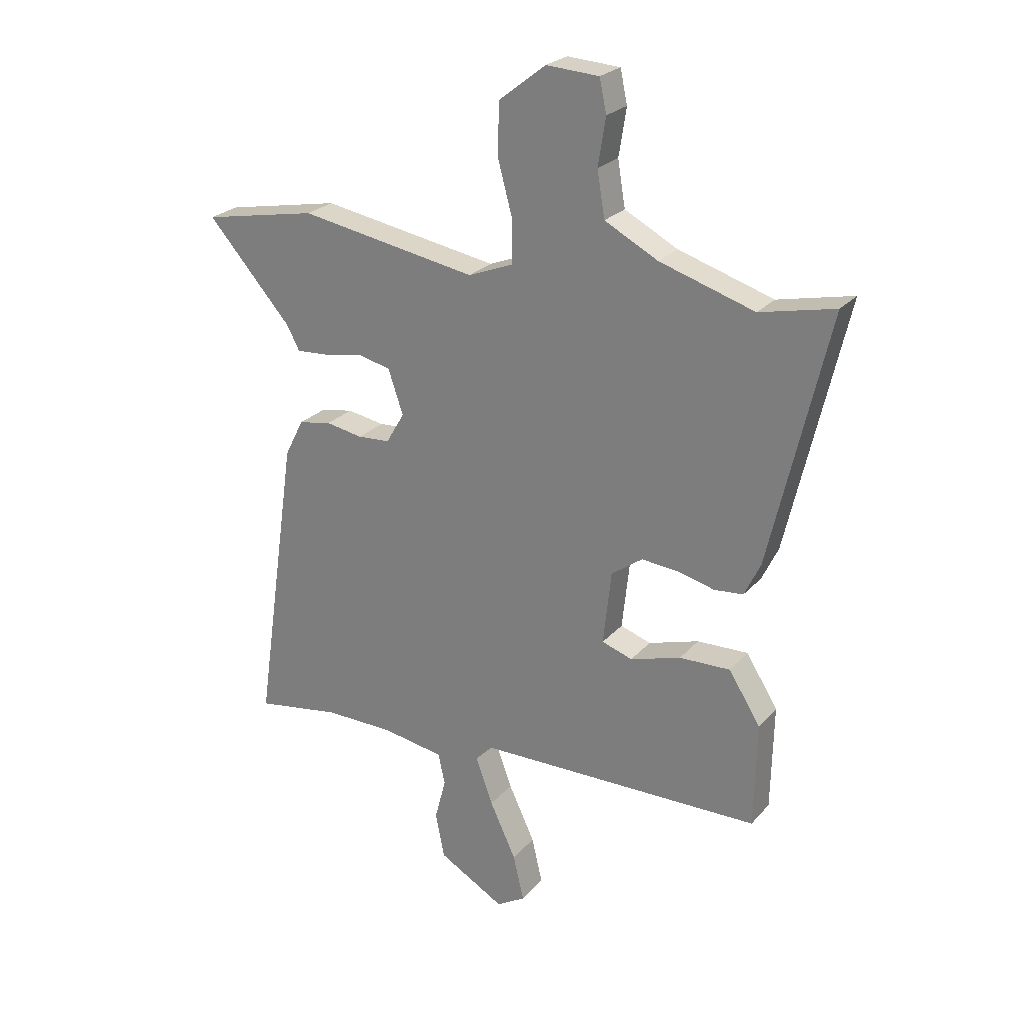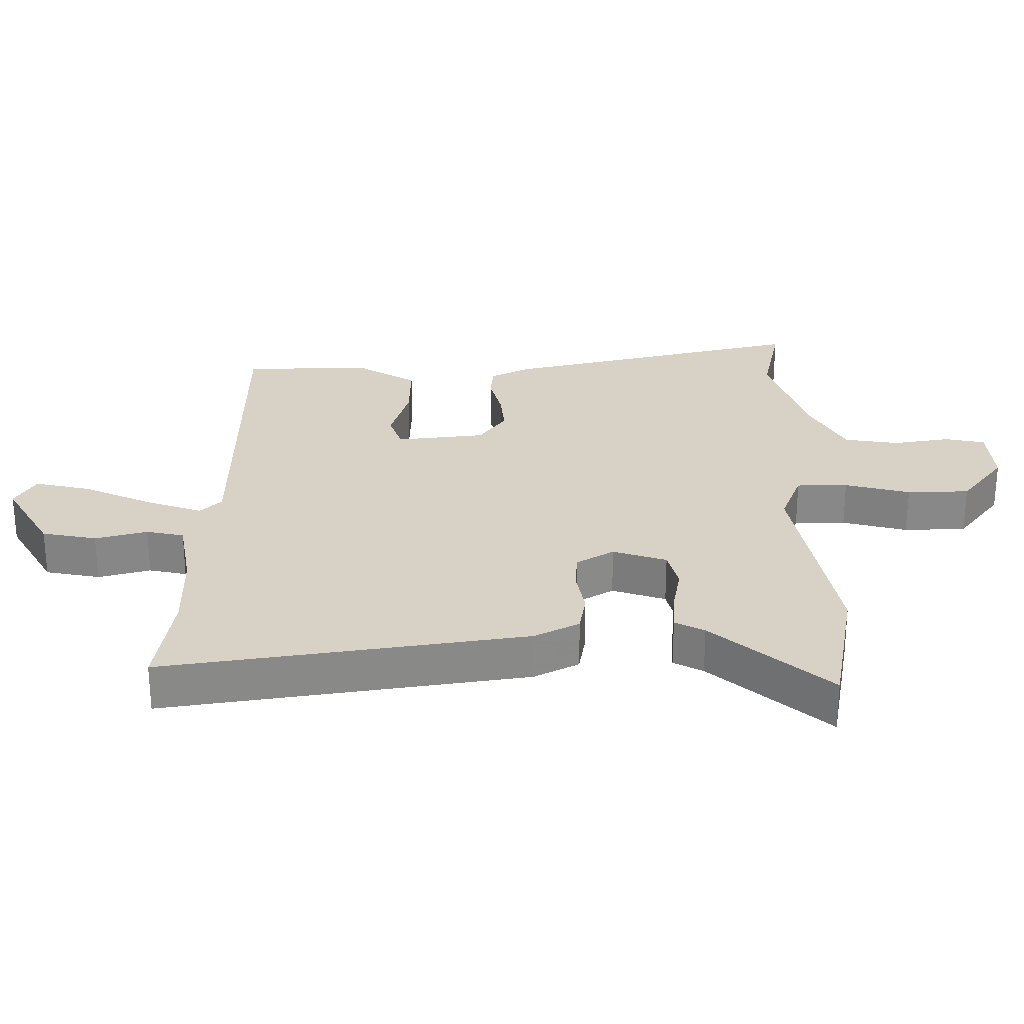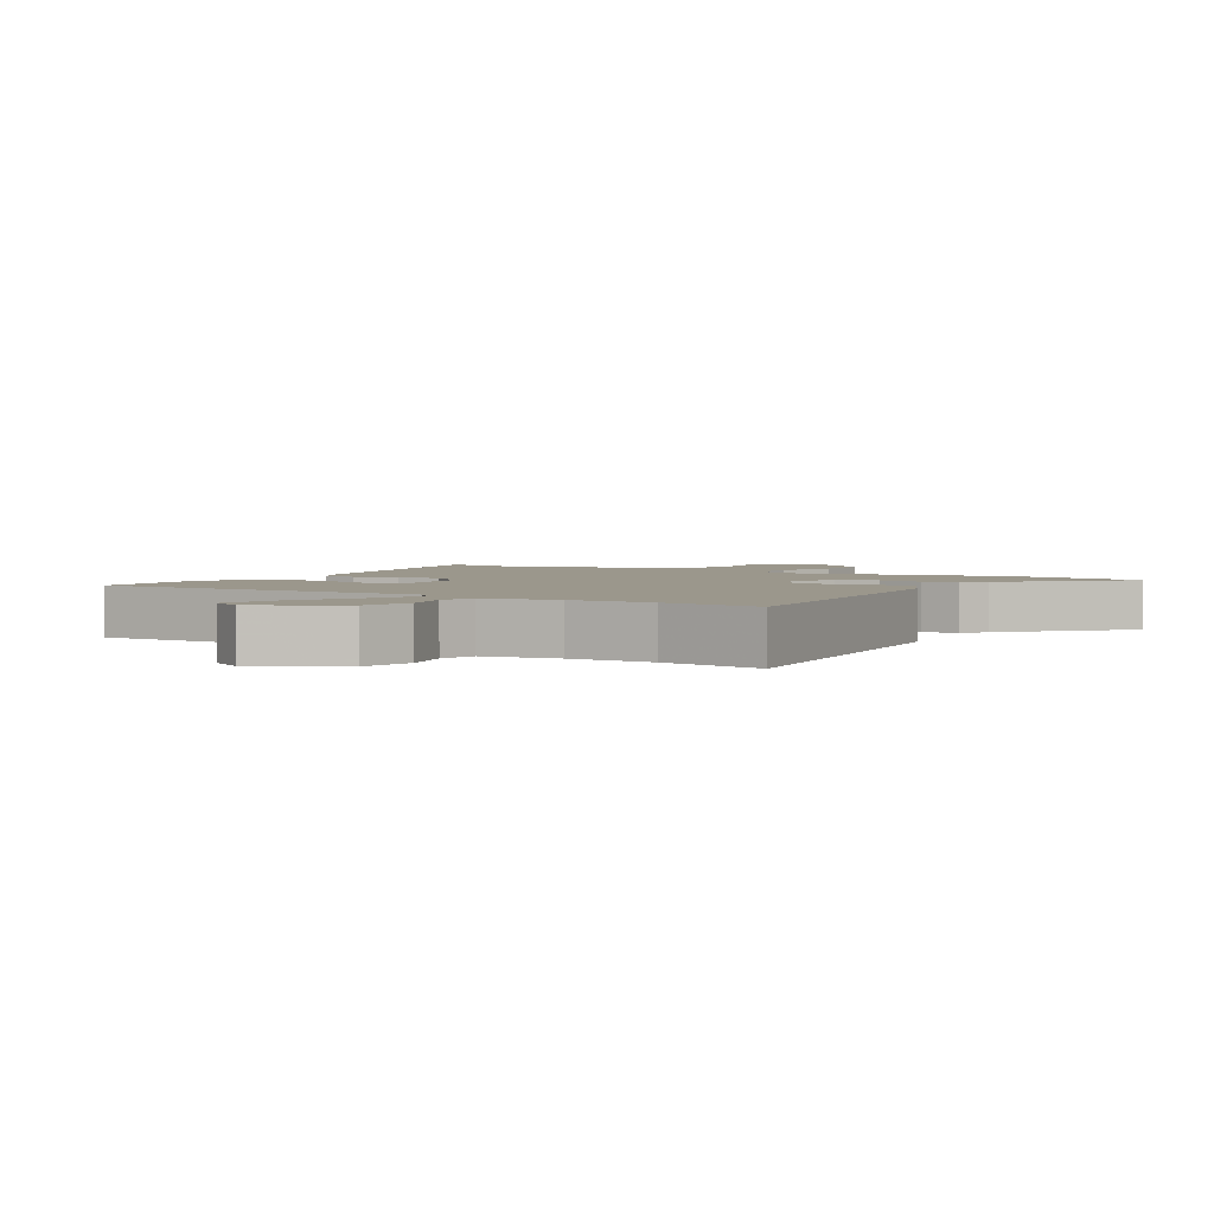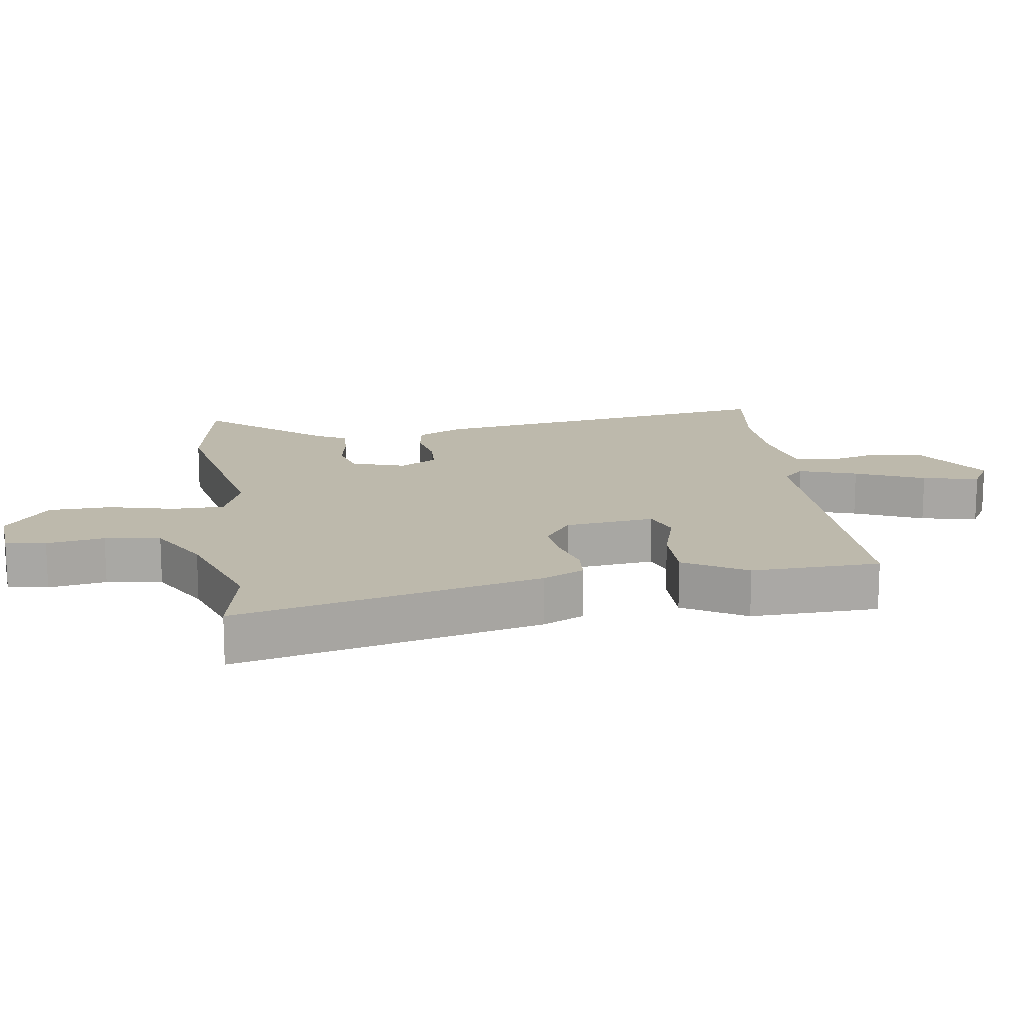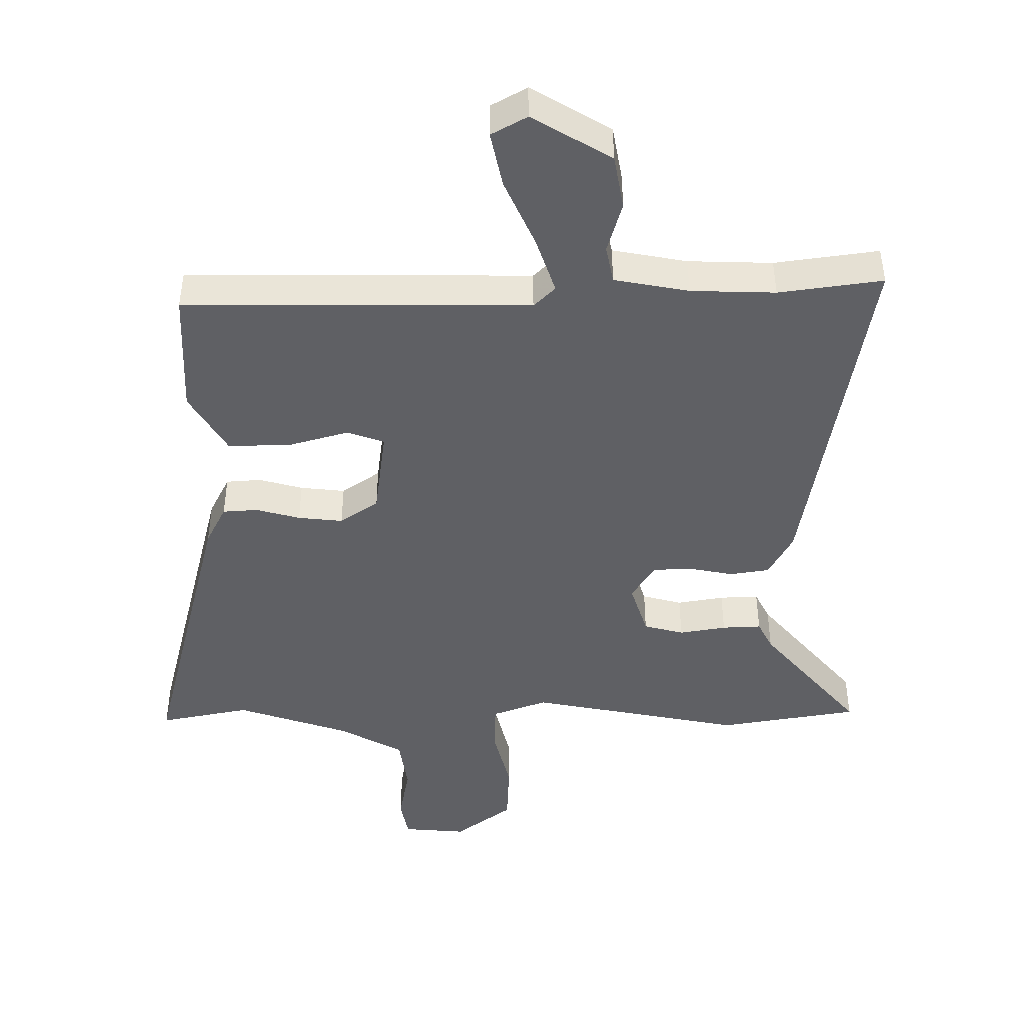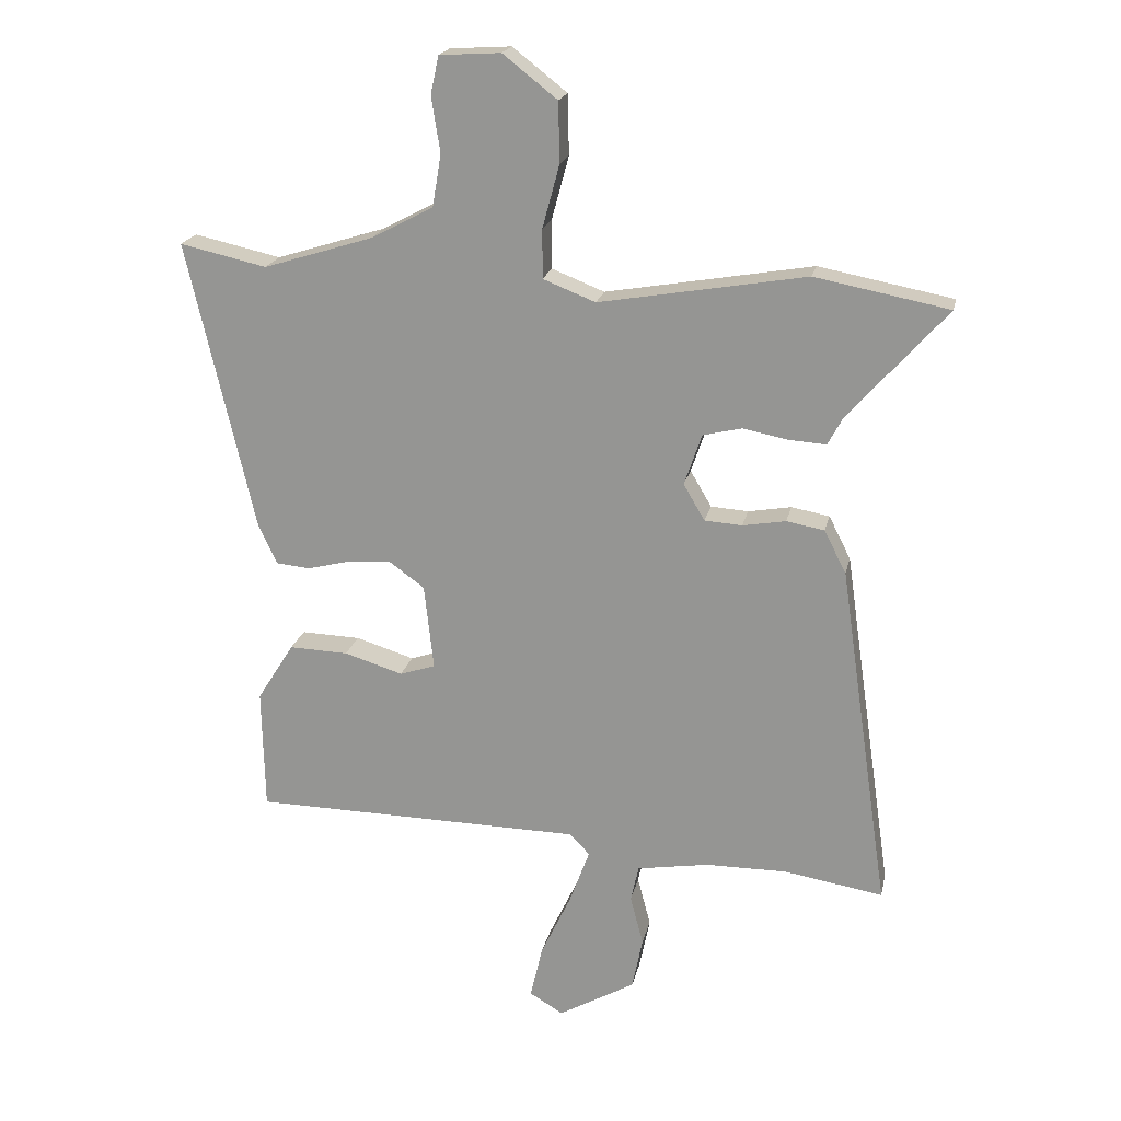
<metadata>
{"format":"obj","ext":"obj","renderer":"f3d","projection":"perspective","resolution":1024,"background":"white","views":[{"elev":24.7,"azim":30.7,"up":"+Z"},{"elev":27.4,"azim":-90.8,"up":"+Y"},{"elev":2.7,"azim":-148.0,"up":"+Y"},{"elev":15.0,"azim":80.6,"up":"+Y"},{"elev":-45.0,"azim":179.0,"up":"+Y"},{"elev":20.0,"azim":-168.1,"up":"+Z"}]}
</metadata>
<code>
v -0.609 0.07 0.479
v -0.395 0.07 0.52
v -0.064 0.07 0.463
v 0.02 0.07 0.496
v 0.02 0.07 0.575
v -0.007 0.07 0.675
v -0.005 0.07 0.771
v 0.082 0.07 0.839
v 0.18 0.07 0.833
v 0.193 0.07 0.772
v 0.179 0.07 0.684
v 0.193 0.07 0.6
v 0.292 0.07 0.548
v 0.468 0.07 0.493
v 0.607 0.07 0.524
v 0.499 0.07 0.058
v 0.469 0.07 -0.005
v 0.415 0.07 -0.01
v 0.347 0.07 0.007
v 0.278 0.07 0.013
v 0.22 0.07 -0.029
v 0.205 0.07 -0.166
v 0.262 0.07 -0.185
v 0.356 0.07 -0.156
v 0.451 0.07 -0.153
v 0.51 0.07 -0.247
v 0.506 0.07 -0.443
v -0.025 0.07 -0.451
v -0.057 0.07 -0.484
v -0.025 0.07 -0.572
v 0.024 0.07 -0.676
v 0.044 0.07 -0.762
v -0.01 0.07 -0.794
v -0.133 0.07 -0.724
v -0.15 0.07 -0.64
v -0.129 0.07 -0.56
v -0.142 0.07 -0.502
v -0.257 0.07 -0.483
v -0.387 0.07 -0.482
v -0.546 0.07 -0.508
v -0.465 0.07 0.048
v -0.43 0.07 0.117
v -0.369 0.07 0.128
v -0.3 0.07 0.116
v -0.24 0.07 0.12
v -0.206 0.07 0.178
v -0.234 0.07 0.26
v -0.296 0.07 0.275
v -0.368 0.07 0.261
v -0.428 0.07 0.257
v -0.452 0.07 0.302
v -0.609 0 0.479
v -0.395 0 0.52
v -0.064 0 0.463
v 0.02 0 0.496
v 0.02 0 0.575
v -0.007 0 0.675
v -0.005 0 0.771
v 0.082 0 0.839
v 0.18 0 0.833
v 0.193 0 0.772
v 0.179 0 0.684
v 0.193 0 0.6
v 0.292 0 0.548
v 0.468 0 0.493
v 0.607 0 0.524
v 0.499 0 0.058
v 0.469 0 -0.005
v 0.415 0 -0.01
v 0.347 0 0.007
v 0.278 0 0.013
v 0.22 0 -0.029
v 0.205 0 -0.166
v 0.262 0 -0.185
v 0.356 0 -0.156
v 0.451 0 -0.153
v 0.51 0 -0.247
v 0.506 0 -0.443
v -0.025 0 -0.451
v -0.057 0 -0.484
v -0.025 0 -0.572
v 0.024 0 -0.676
v 0.044 0 -0.762
v -0.01 0 -0.794
v -0.133 0 -0.724
v -0.15 0 -0.64
v -0.129 0 -0.56
v -0.142 0 -0.502
v -0.257 0 -0.483
v -0.387 0 -0.482
v -0.546 0 -0.508
v -0.465 0 0.048
v -0.43 0 0.117
v -0.369 0 0.128
v -0.3 0 0.116
v -0.24 0 0.12
v -0.206 0 0.178
v -0.234 0 0.26
v -0.296 0 0.275
v -0.368 0 0.261
v -0.428 0 0.257
v -0.452 0 0.302
f 48 49 50 51
f 48 51 1 2
f 47 48 2 3
f 46 47 3 4
f 45 46 4
f 41 42 43 44
f 39 40 41 44
f 38 39 44 45
f 37 38 45 4
f 33 34 35 36
f 30 31 32 33
f 29 30 33 36
f 25 26 27 28
f 23 24 25 28
f 22 23 28
f 21 22 28 29
f 16 17 18 19
f 14 15 16 19
f 13 14 19 20
f 12 13 20 21
f 8 9 10 11
f 5 6 7 8
f 4 5 8 11
f 21 29 36 37
f 12 21 37
f 4 11 12 37
f 102 101 100 99
f 53 52 102 99
f 54 53 99 98
f 55 54 98 97
f 55 97 96
f 95 94 93 92
f 95 92 91 90
f 96 95 90 89
f 55 96 89 88
f 87 86 85 84
f 84 83 82 81
f 87 84 81 80
f 79 78 77 76
f 79 76 75 74
f 79 74 73
f 80 79 73 72
f 70 69 68 67
f 70 67 66 65
f 71 70 65 64
f 72 71 64 63
f 62 61 60 59
f 59 58 57 56
f 62 59 56 55
f 88 87 80 72
f 88 72 63
f 88 63 62 55
f 1 52 53 2
f 2 53 54 3
f 3 54 55 4
f 4 55 56 5
f 5 56 57 6
f 6 57 58 7
f 7 58 59 8
f 8 59 60 9
f 9 60 61 10
f 10 61 62 11
f 11 62 63 12
f 12 63 64 13
f 13 64 65 14
f 14 65 66 15
f 15 66 67 16
f 16 67 68 17
f 17 68 69 18
f 18 69 70 19
f 19 70 71 20
f 20 71 72 21
f 21 72 73 22
f 22 73 74 23
f 23 74 75 24
f 24 75 76 25
f 25 76 77 26
f 26 77 78 27
f 27 78 79 28
f 28 79 80 29
f 29 80 81 30
f 30 81 82 31
f 31 82 83 32
f 32 83 84 33
f 33 84 85 34
f 34 85 86 35
f 35 86 87 36
f 36 87 88 37
f 37 88 89 38
f 38 89 90 39
f 39 90 91 40
f 40 91 92 41
f 41 92 93 42
f 42 93 94 43
f 43 94 95 44
f 44 95 96 45
f 45 96 97 46
f 46 97 98 47
f 47 98 99 48
f 48 99 100 49
f 49 100 101 50
f 50 101 102 51
f 51 102 52 1

</code>
